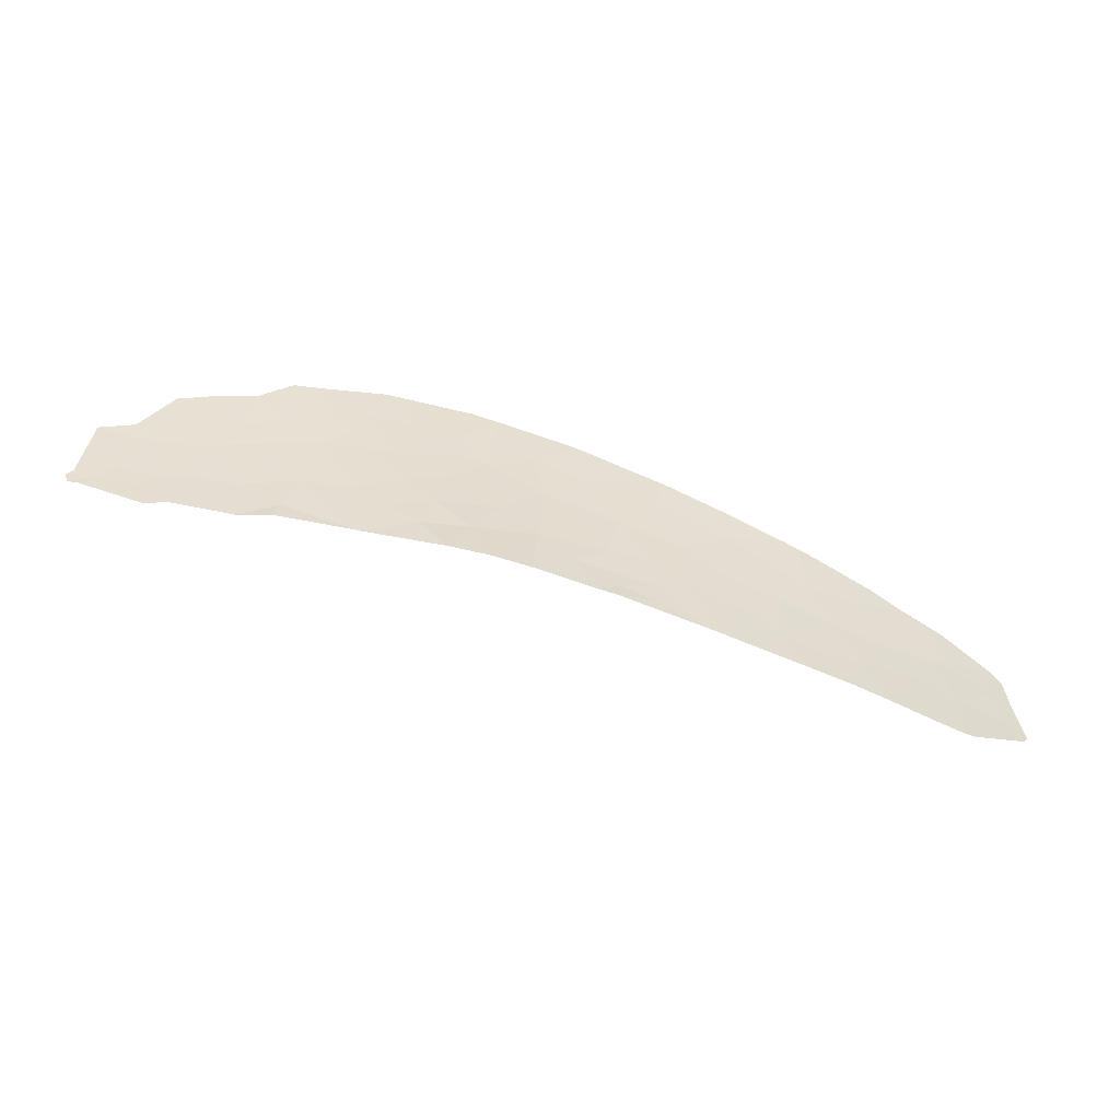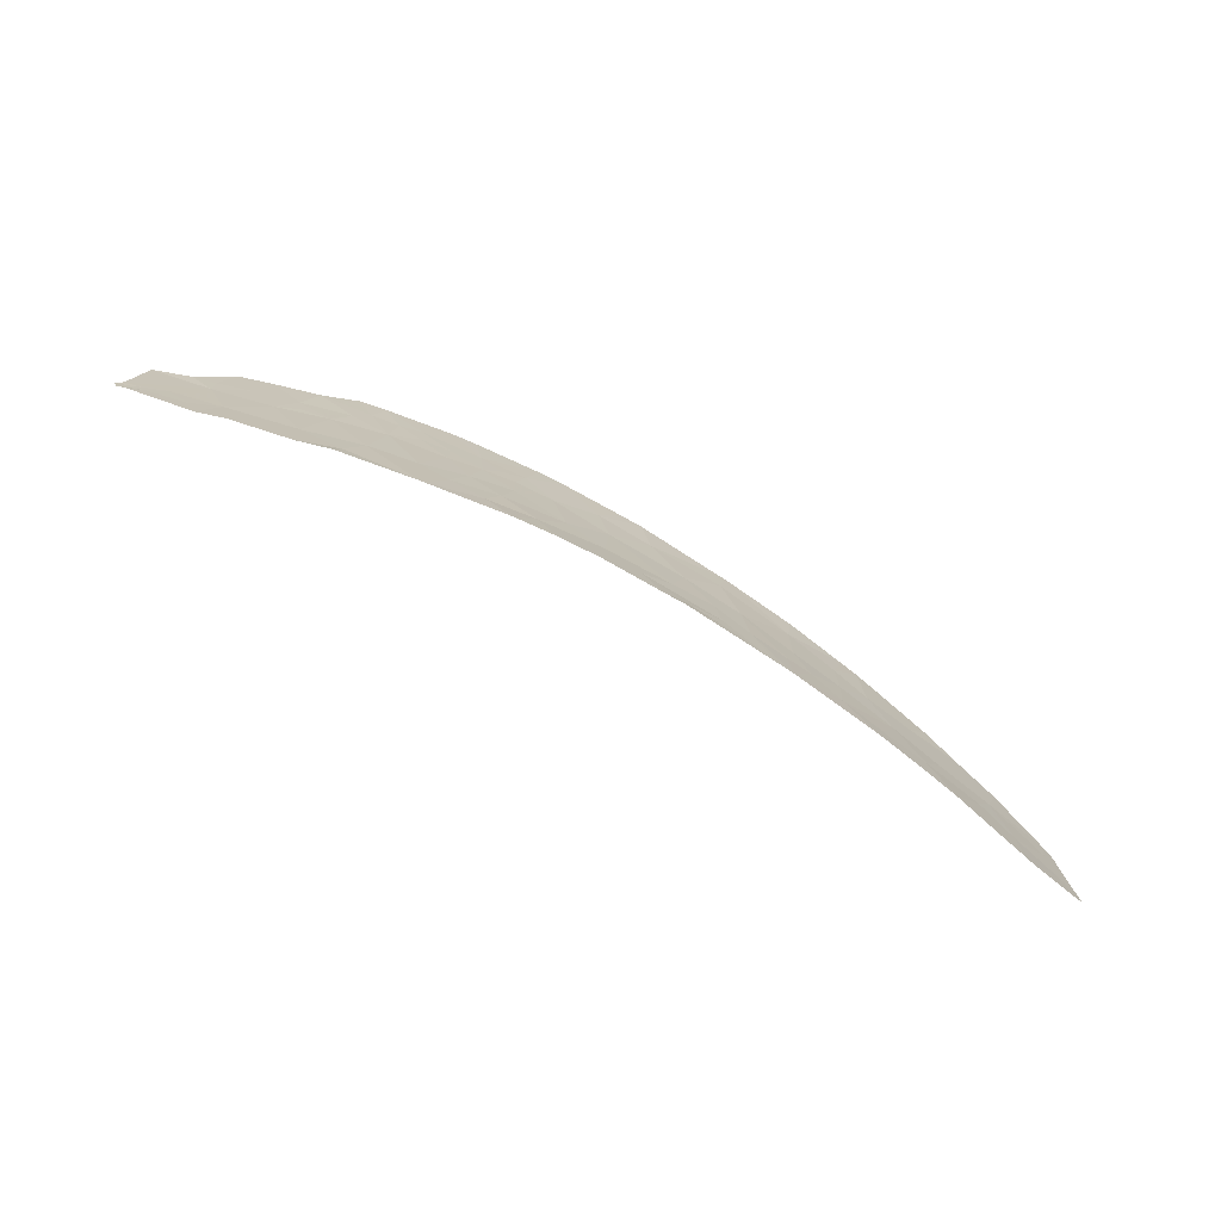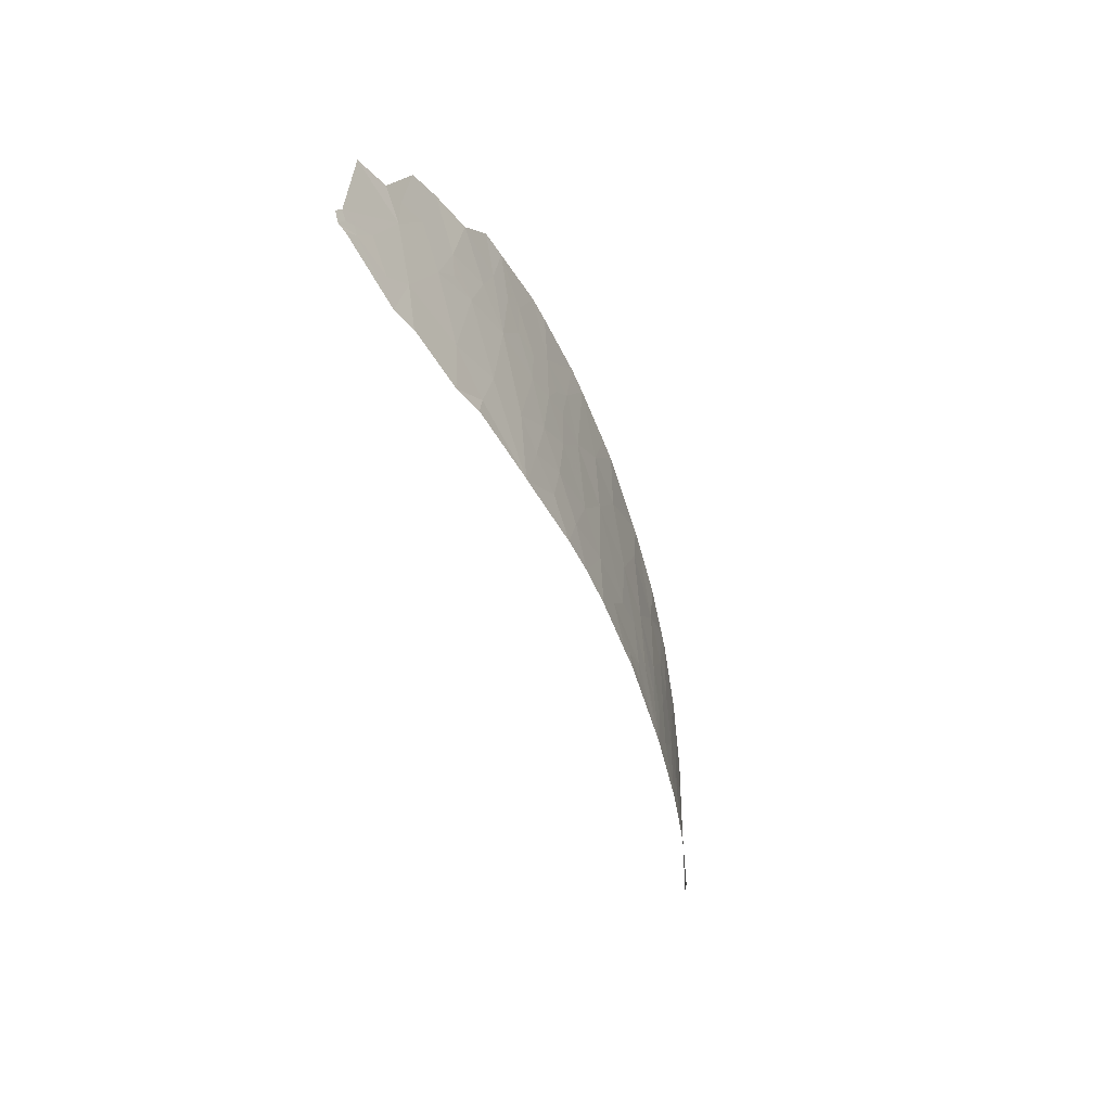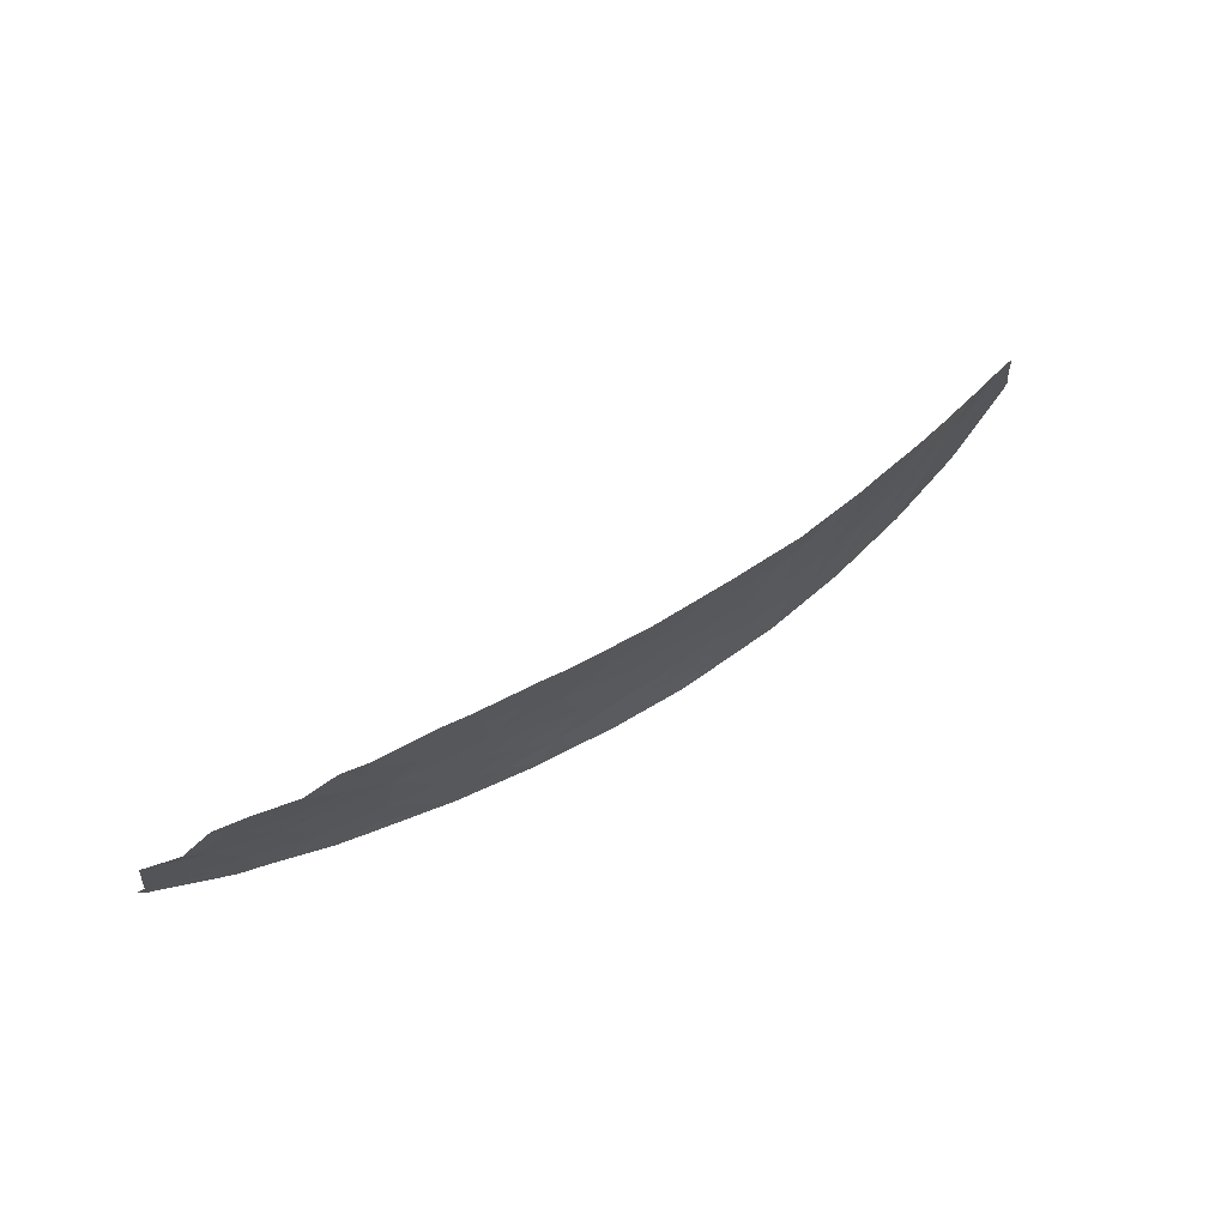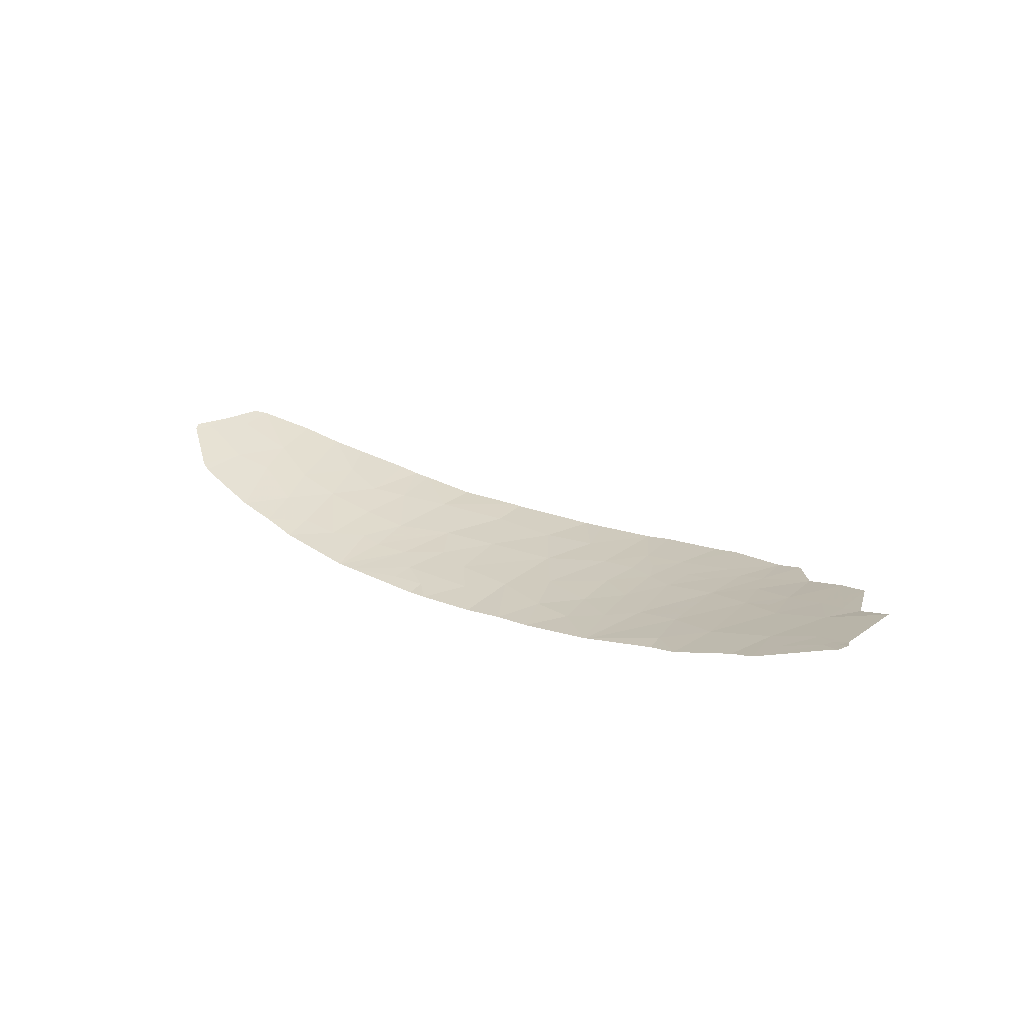
<metadata>
{"format":"obj","ext":"obj","renderer":"f3d","projection":"perspective","resolution":1024,"background":"white","views":[{"elev":-53.8,"azim":-21.4,"up":"+Z"},{"elev":-75.0,"azim":-34.4,"up":"+Z"},{"elev":-39.9,"azim":-76.9,"up":"+Z"},{"elev":71.4,"azim":-40.3,"up":"+Z"},{"elev":31.4,"azim":-131.9,"up":"+Y"}]}
</metadata>
<code>
v 52.2 27.02 36.7
v 51.73 27.17 35.5
v 53.72 26.54 34.53
v 53.56 26.62 36.6
v 53.8 26.52 34.51
v 54.84 26.31 37.26
v 55.76 26.09 36.38
v 56.07 26.06 37.7
v 55.38 26.15 35.26
v 56.78 25.87 35.35
v 64.23 25.15 35.76
v 62.7 25.23 36.6
v 64.3 25.18 37.75
v 62.36 25.23 39.6
v 62.16 25.26 38.51
v 62.56 25.23 39.56
v 64.44 25.14 38.95
v 66.14 25.18 38.55
v 62.21 25.25 39.64
v 59.74 25.44 40.33
v 60.02 25.46 38.81
v 60.99 25.36 37.12
v 59.11 25.52 40.49
v 58.47 25.65 39.29
v 58.79 25.61 37.66
v 57.13 25.87 38.64
v 56.63 25.91 41.13
v 57.35 25.78 40.91
v 56.3 26 39.78
v 59.6 25.41 34.71
v 58.44 25.48 33.83
v 60.87 25.24 33.89
v 60.2 25.26 33.46
v 60.57 25.36 35.48
v 61.94 25.19 34.29
v 58.62 25.59 35.6
v 60.78 25.18 33.37
v 61.87 25.16 33.62
v 63.37 25.05 32.93
v 62.39 25.13 33.61
v 63.84 25.02 32.85
v 62.82 25.16 34.77
v 61.8 25.26 35.65
v 64.64 25.1 34.47
v 65.71 25.16 35.48
v 65.51 25.09 33.79
v 66.76 25.13 33.55
v 67.44 25.24 35.22
v 65.72 25.18 37.09
v 66.75 25.22 36.59
v 66.64 25.19 38.41
v 67.27 25.23 38.27
v 68.25 25.31 36.72
v 69.01 25.35 37.75
v 68.99 25.37 35.13
v 68.26 25.25 33.87
v 68.94 25.25 32.52
v 70.19 25.47 34.35
v 70.04 25.47 37.39
v 70.83 25.57 35.54
v 71.36 25.62 37.03
v 72.99 25.88 34.13
v 73.51 25.96 34.88
v 73.47 25.95 34.1
v 73.77 26.01 33.8
v 71.4 25.63 33.96
v 71.68 25.64 32.64
v 71.34 25.58 32.57
v 50.62 27.53 34.93
v 51.55 27.19 34.96
v 52.55 26.89 38.72
v 51.05 27.36 38.54
v 54.18 26.47 38.49
v 55.13 26.25 38.69
v 54.19 26.46 39.4
v 55.01 26.27 40.01
v 55.62 26.14 39.32
v 56.05 26.07 38.83
v 57.57 25.78 36.58
v 56.13 25.92 34.21
v 50.28 27.61 38.71
v 50.14 27.63 39.4
v 49.65 27.85 38.23
v 50.57 27.56 36.42
v 48.64 28.26 36.78
v 47.86 28.57 36.3
v 46.76 29 36.69
v 47.25 28.79 37.17
v 48.18 28.44 35.45
v 46.38 29.15 36.43
v 48.92 28.14 35.44
v 46.12 29.27 36.51
v 48.04 28.44 38.44
v 48.89 28.09 39.35
v 48.62 28.16 39.98
v 49.24 27.9 40.76
v 48.31 28.25 40.6
v 46.42 29.05 39.14
v 46.19 29.22 37.05
v 46.64 29.04 36.93
v 46.34 29.17 36.8
v 46 29.31 36.83
v 50.46 27.44 40.79
v 51.5 27.18 39.59
v 54.76 26.29 41.4
v 54.06 26.45 41.53
v 51.91 27.03 40.32
v 52.19 26.9 41.45
v 51.42 27.14 41.53
v 47.42 28.62 39.22
v 48.03 28.41 39.21
v 53.86 26.5 34.5
v 52.68 26.82 40.19
v 53.34 26.67 39.51
v 53.29 26.66 40.41
v 67.66 25.15 32.6
v 70.54 25.47 32.53
v 70.8 25.56 34.61
v 72.82 25.85 35.3
v 73.01 25.88 36.31
v 73.34 25.94 36.04
v 73.6 25.97 33.59
v 66.45 25.06 32.61
v 63.99 25.02 32.83
v 57.27 25.7 34.08
v 63.88 25.11 34.46
v 63.88 25.02 32.84
v 54.4 26.4 35.91
f 3 1 2
f 3 4 1
f 3 5 4
f 8 6 7
f 10 7 9
f 13 12 11
f 16 14 15
f 15 12 13
f 13 16 15
f 13 18 17
f 19 15 14
f 21 19 20
f 21 22 15
f 15 19 21
f 24 20 23
f 24 21 20
f 24 25 21
f 26 25 24
f 29 28 27
f 33 30 31
f 33 32 30
f 35 34 30
f 30 32 35
f 30 36 31
f 30 34 36
f 32 33 37
f 32 38 35
f 32 37 38
f 39 38 37
f 38 39 40
f 40 35 38
f 39 41 42
f 42 35 39
f 39 35 40
f 43 35 42
f 42 12 43
f 46 45 44
f 48 45 46
f 46 47 48
f 50 49 45
f 49 51 18
f 49 50 51
f 49 13 11
f 11 45 49
f 49 18 13
f 50 52 51
f 50 53 52
f 53 54 52
f 58 55 56
f 56 57 58
f 59 53 55
f 55 60 59
f 58 60 55
f 59 54 53
f 61 59 60
f 64 63 62
f 63 64 65
f 68 67 66
f 48 55 53
f 70 2 69
f 1 71 72
f 6 74 73
f 73 74 75
f 77 76 74
f 75 74 76
f 78 29 77
f 78 77 74
f 8 78 74
f 8 26 78
f 79 10 36
f 10 9 80
f 83 81 82
f 72 82 81
f 72 81 83
f 84 72 83
f 84 1 72
f 85 84 83
f 2 1 84
f 88 86 85
f 88 87 86
f 89 86 87
f 87 90 89
f 89 85 86
f 91 85 89
f 90 87 92
f 88 85 93
f 93 83 94
f 97 95 96
f 99 93 98
f 99 88 93
f 99 100 88
f 100 87 88
f 102 101 99
f 87 100 101
f 100 99 101
f 104 82 72
f 104 103 82
f 76 105 106
f 107 104 71
f 109 107 108
f 85 83 93
f 102 92 101
f 87 101 92
f 82 96 94
f 94 83 82
f 107 103 104
f 107 109 103
f 93 110 98
f 111 93 94
f 94 95 111
f 111 97 110
f 111 95 97
f 111 110 93
f 94 96 95
f 112 80 9
f 22 34 43
f 28 29 26
f 26 24 28
f 78 26 29
f 28 24 23
f 34 22 25
f 25 36 34
f 26 79 25
f 26 8 79
f 8 74 6
f 107 71 113
f 113 108 107
f 115 114 75
f 114 71 73
f 73 75 114
f 114 113 71
f 114 115 113
f 108 115 106
f 76 106 115
f 115 75 76
f 108 113 115
f 73 71 4
f 4 6 73
f 104 72 71
f 82 103 96
f 91 84 85
f 91 69 84
f 2 84 69
f 56 48 47
f 47 116 56
f 56 55 48
f 68 66 117
f 58 66 118
f 60 118 66
f 60 66 119
f 119 120 60
f 61 60 120
f 119 121 120
f 121 119 63
f 58 118 60
f 119 66 62
f 62 63 119
f 67 62 66
f 67 122 62
f 64 62 122
f 122 65 64
f 116 57 56
f 58 117 66
f 58 57 117
f 50 48 53
f 45 48 50
f 45 11 44
f 47 46 123
f 124 123 46
f 116 47 123
f 43 12 22
f 34 35 43
f 125 10 80
f 125 31 36
f 36 10 125
f 126 42 41
f 44 11 126
f 124 46 44
f 44 127 124
f 126 41 127
f 127 44 126
f 29 76 77
f 76 27 105
f 76 29 27
f 79 36 25
f 15 22 12
f 17 16 13
f 12 126 11
f 12 42 126
f 25 22 21
f 7 10 79
f 79 8 7
f 7 128 9
f 7 6 128
f 112 9 128
f 128 5 112
f 4 128 6
f 4 71 1
f 4 5 128
f 2 70 3

</code>
